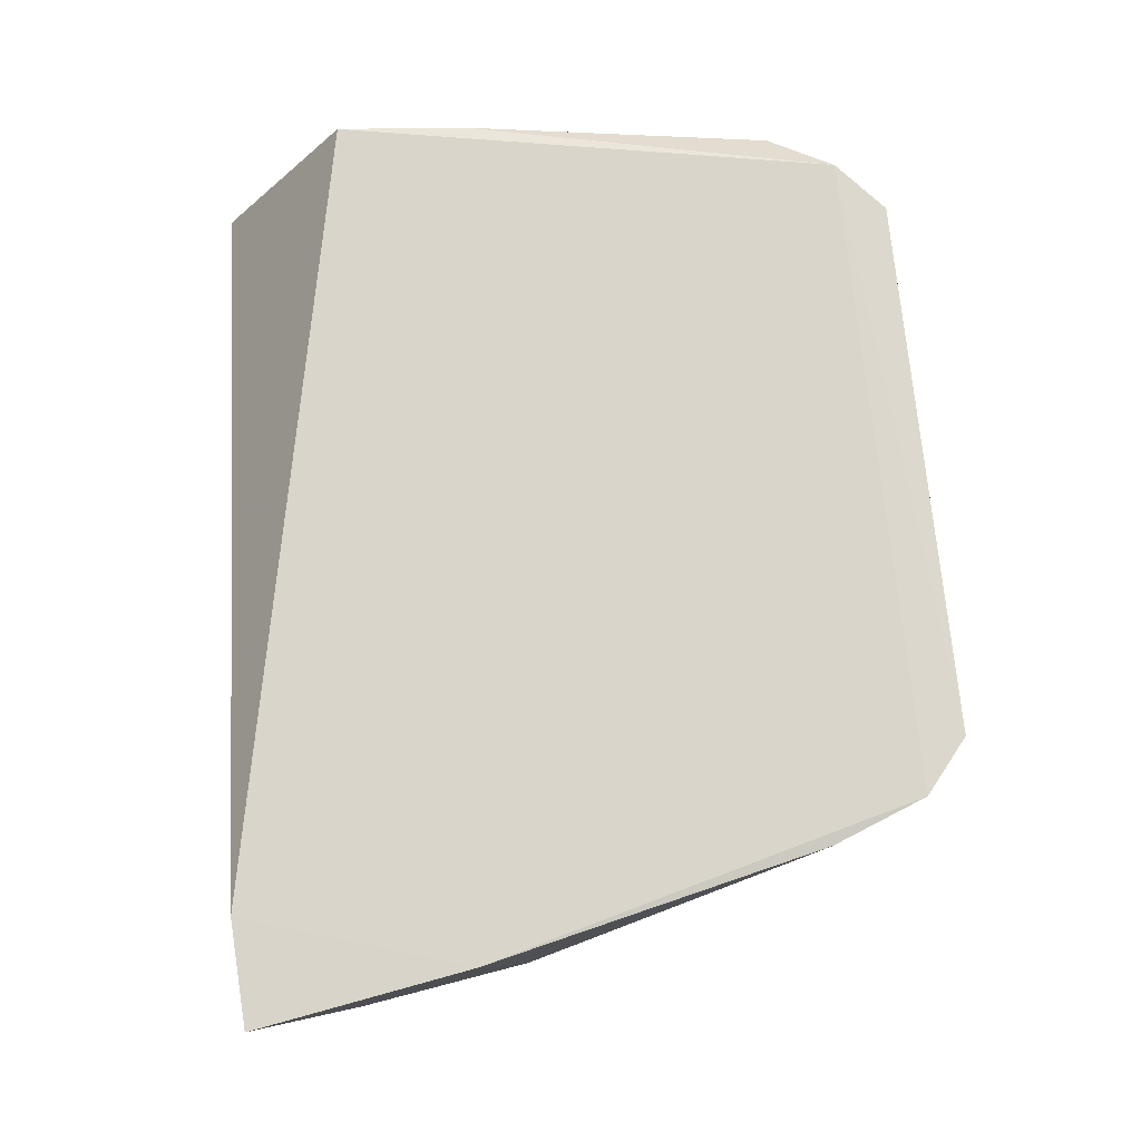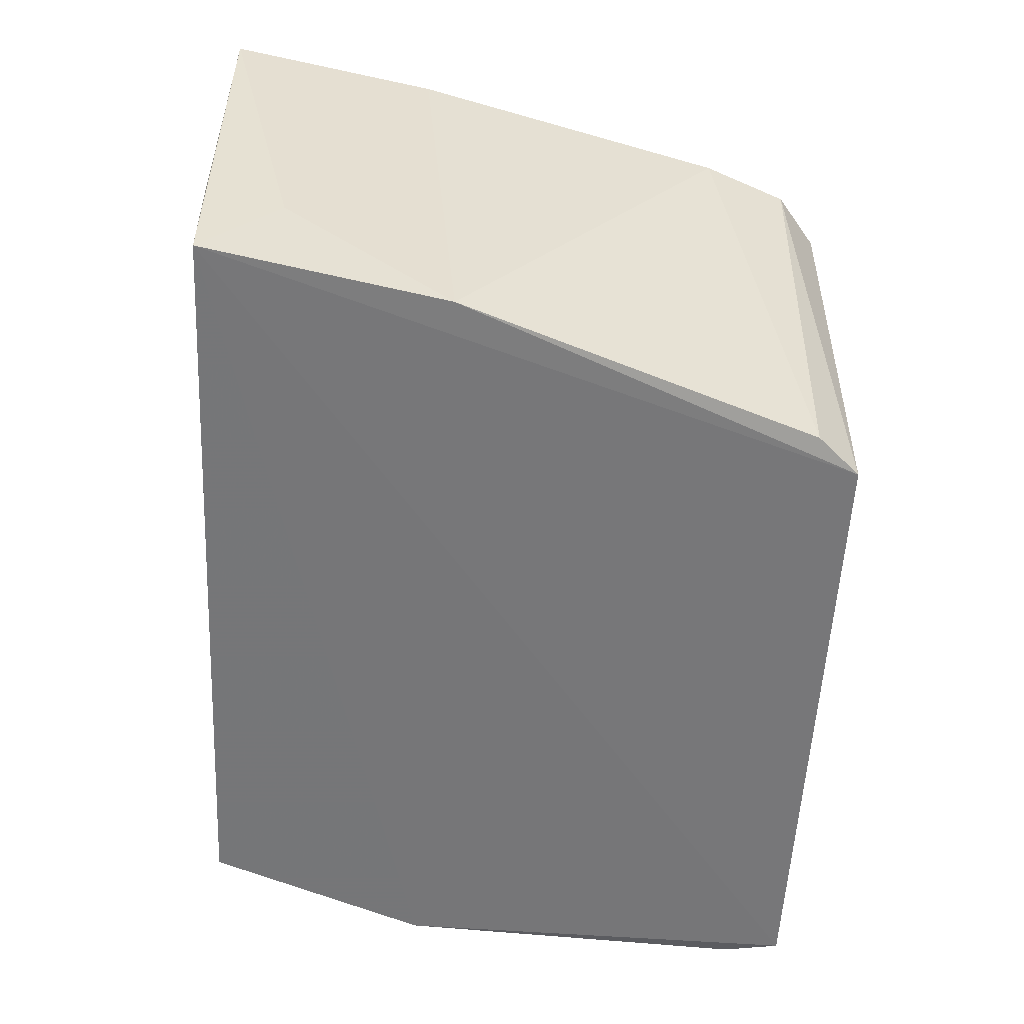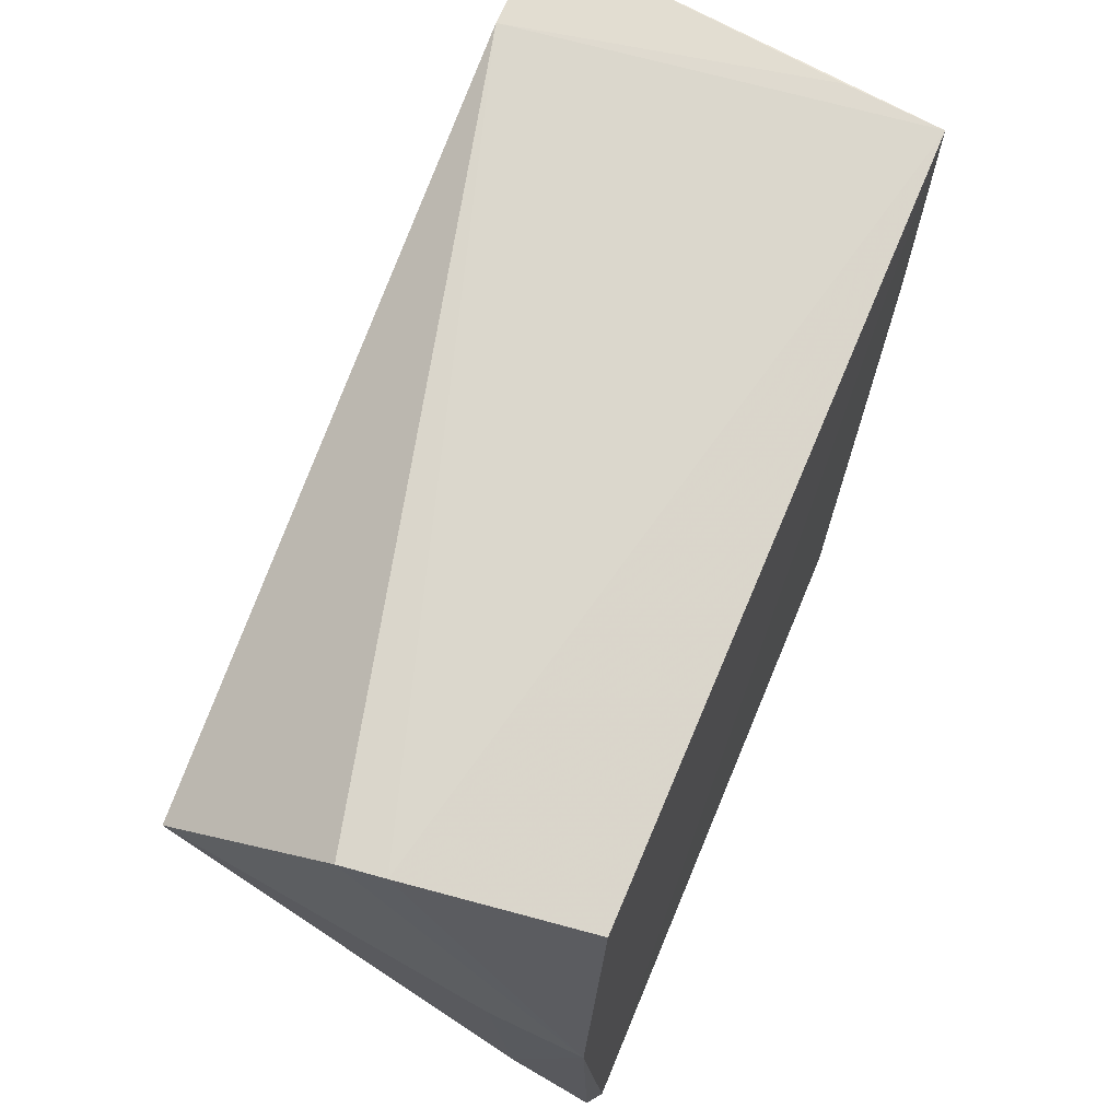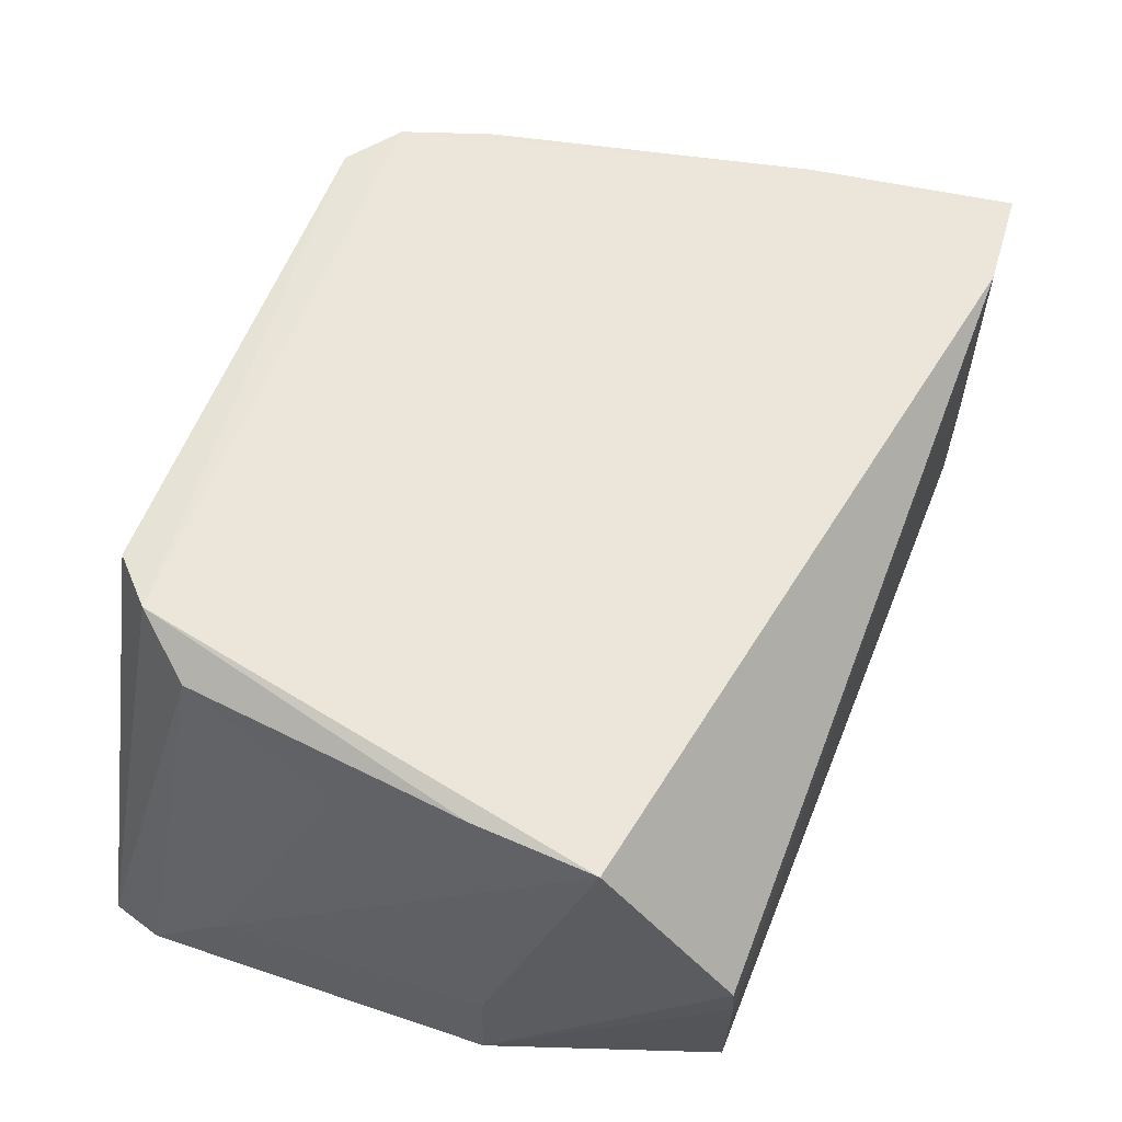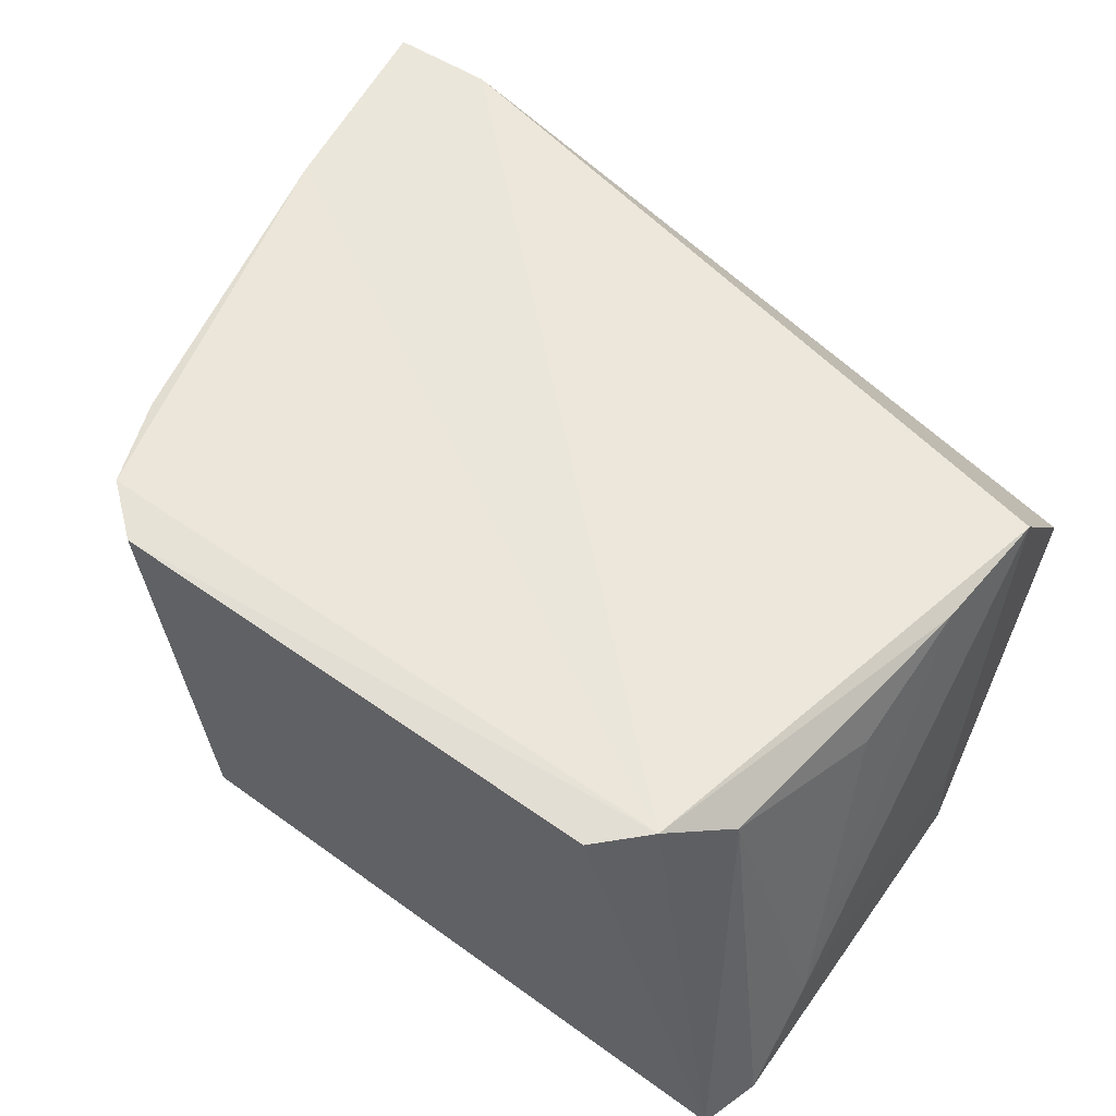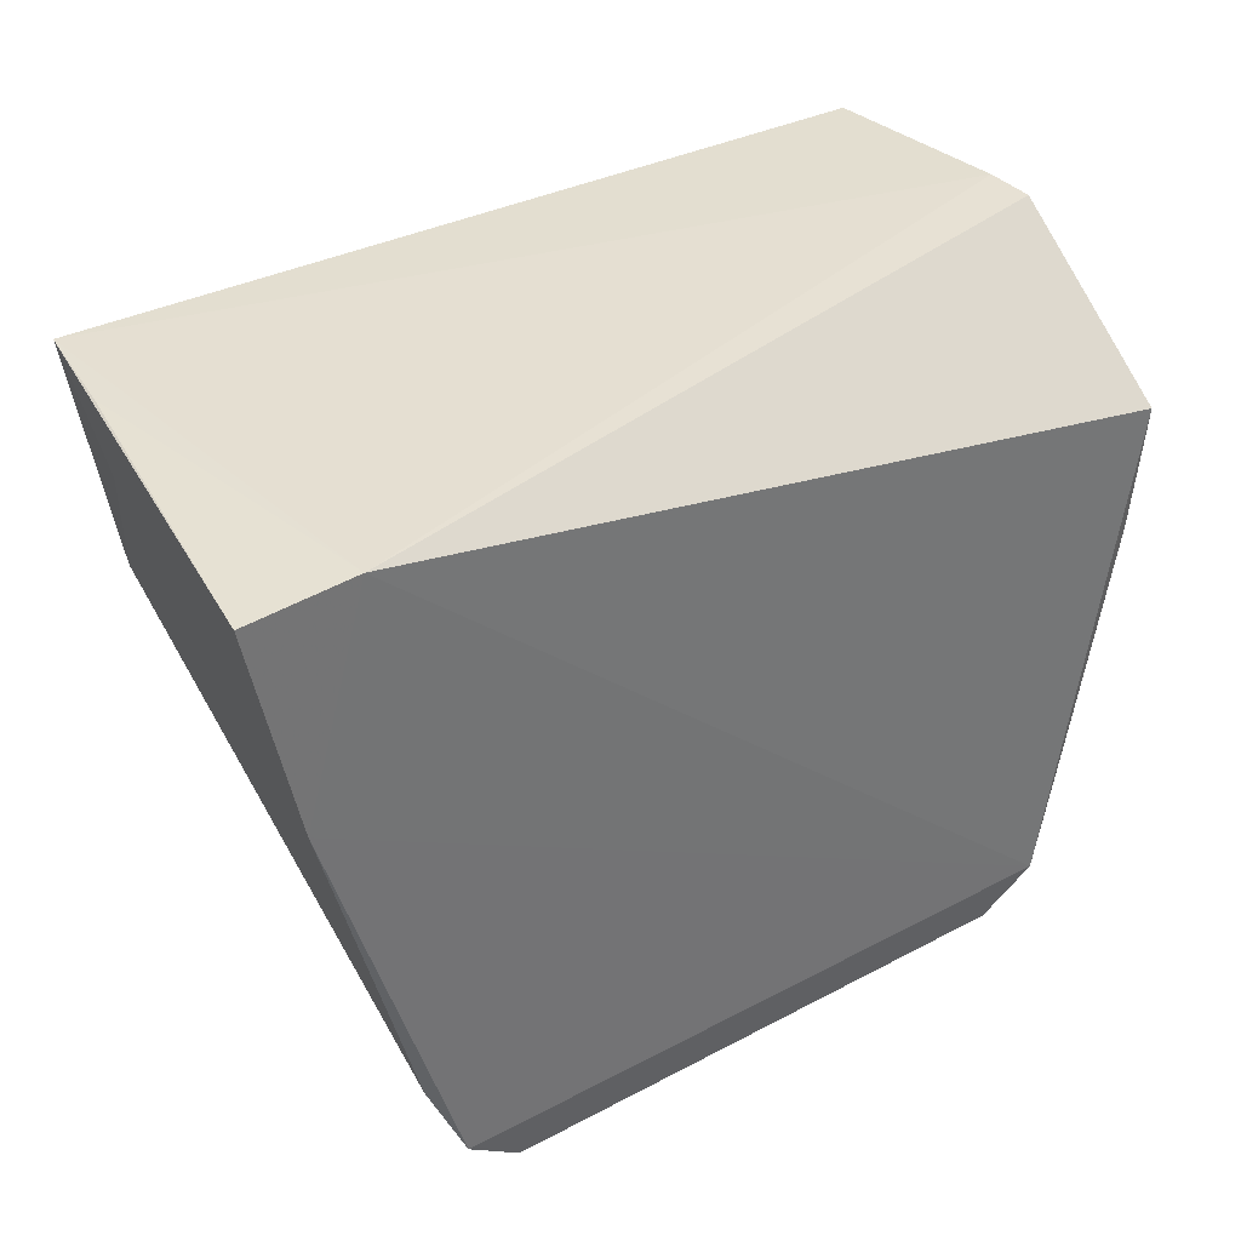
<metadata>
{"format":"obj","ext":"obj","renderer":"f3d","projection":"perspective","resolution":1024,"background":"white","views":[{"elev":74.2,"azim":84.6,"up":"+Y"},{"elev":-57.5,"azim":86.2,"up":"+Y"},{"elev":72.3,"azim":-67.4,"up":"+Z"},{"elev":57.0,"azim":-69.4,"up":"+Y"},{"elev":58.3,"azim":-143.7,"up":"+Y"},{"elev":38.9,"azim":147.1,"up":"+Z"}]}
</metadata>
<code>
v 0.04849 0.04269 0.06956
v 0.04415 0.002259 0.06947
v 0.02504 -0.0003443 0.004567
v -0.02248 0.04399 0.004547
v -0.03563 0.0252 0.06857
v 0.03394 0.04484 0.008434
v 0.03842 0.04268 0.07023
v -0.03974 0.001763 0.0454
v 0.02885 0.04451 0.004296
v 0.04036 0.001376 0.04493
v -0.03508 0.02079 0.06867
v 0.04498 0.012 0.0696
v -0.03653 0.04222 0.05592
v 0.04496 0.04349 0.04907
v -0.03832 -0.000157 0.004038
v -0.02714 0.04456 0.00897
v 0.04424 0.01167 0.06186
v 0.02857 0.0003012 0.008805
v -0.03253 0.002858 0.06784
v -0.03934 0.01103 0.04538
v 0.03742 0.04428 0.01717
v -0.03175 0.04151 0.01468
v -0.04025 0.0008237 0.00959
v -0.03559 0.04204 0.04355
v -0.03984 0.009083 0.01796
v -0.03932 0.01393 0.02838
v -0.03538 0.03716 0.03054
f 9 6 3
f 10 2 3
f 11 7 5
f 11 2 7
f 11 5 8
f 12 7 2
f 12 2 1
f 12 1 7
f 13 5 7
f 14 7 1
f 14 1 10
f 15 3 2
f 15 2 8
f 15 9 3
f 15 4 9
f 16 9 4
f 16 6 9
f 16 4 15
f 16 13 7
f 16 14 6
f 16 7 14
f 17 10 1
f 17 1 2
f 17 2 10
f 18 10 3
f 18 3 6
f 19 11 8
f 19 8 2
f 19 2 11
f 20 8 5
f 20 5 13
f 21 14 10
f 21 6 14
f 21 18 6
f 21 10 18
f 22 16 15
f 23 15 8
f 23 22 15
f 24 13 16
f 24 16 22
f 25 23 8
f 25 8 20
f 25 13 24
f 25 22 23
f 26 25 20
f 26 20 13
f 26 13 25
f 27 25 24
f 27 24 22
f 27 22 25

</code>
